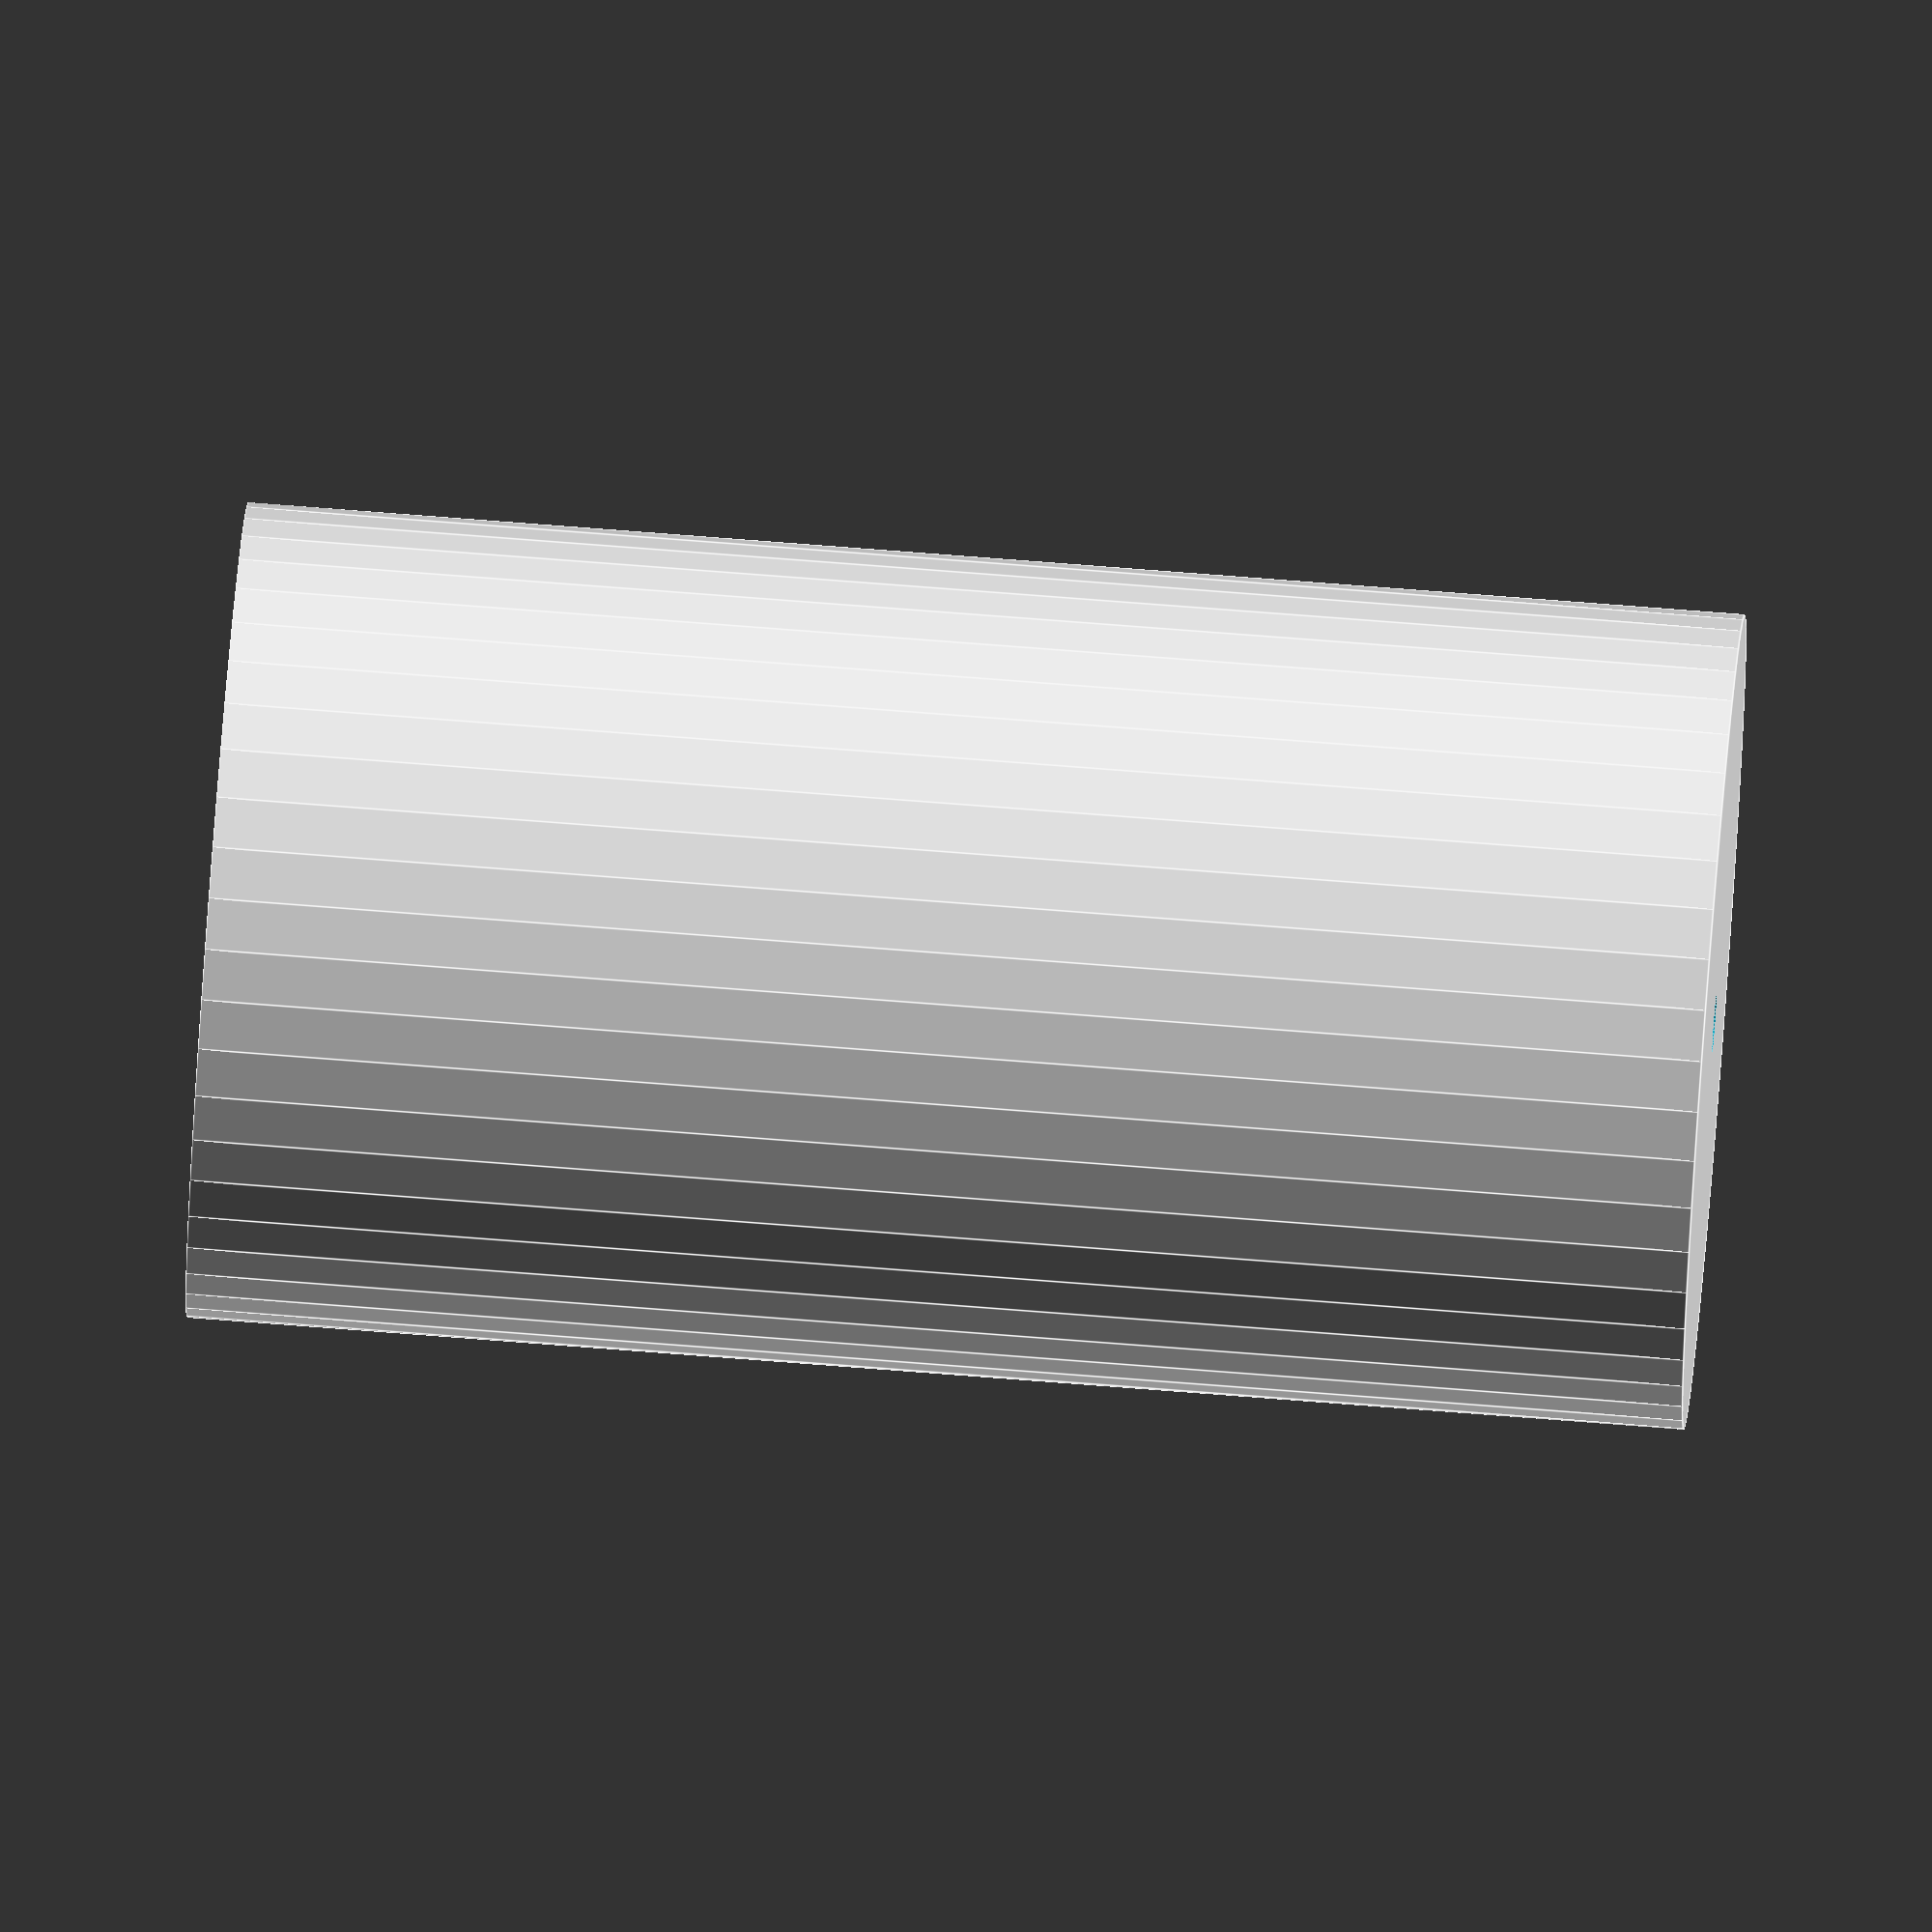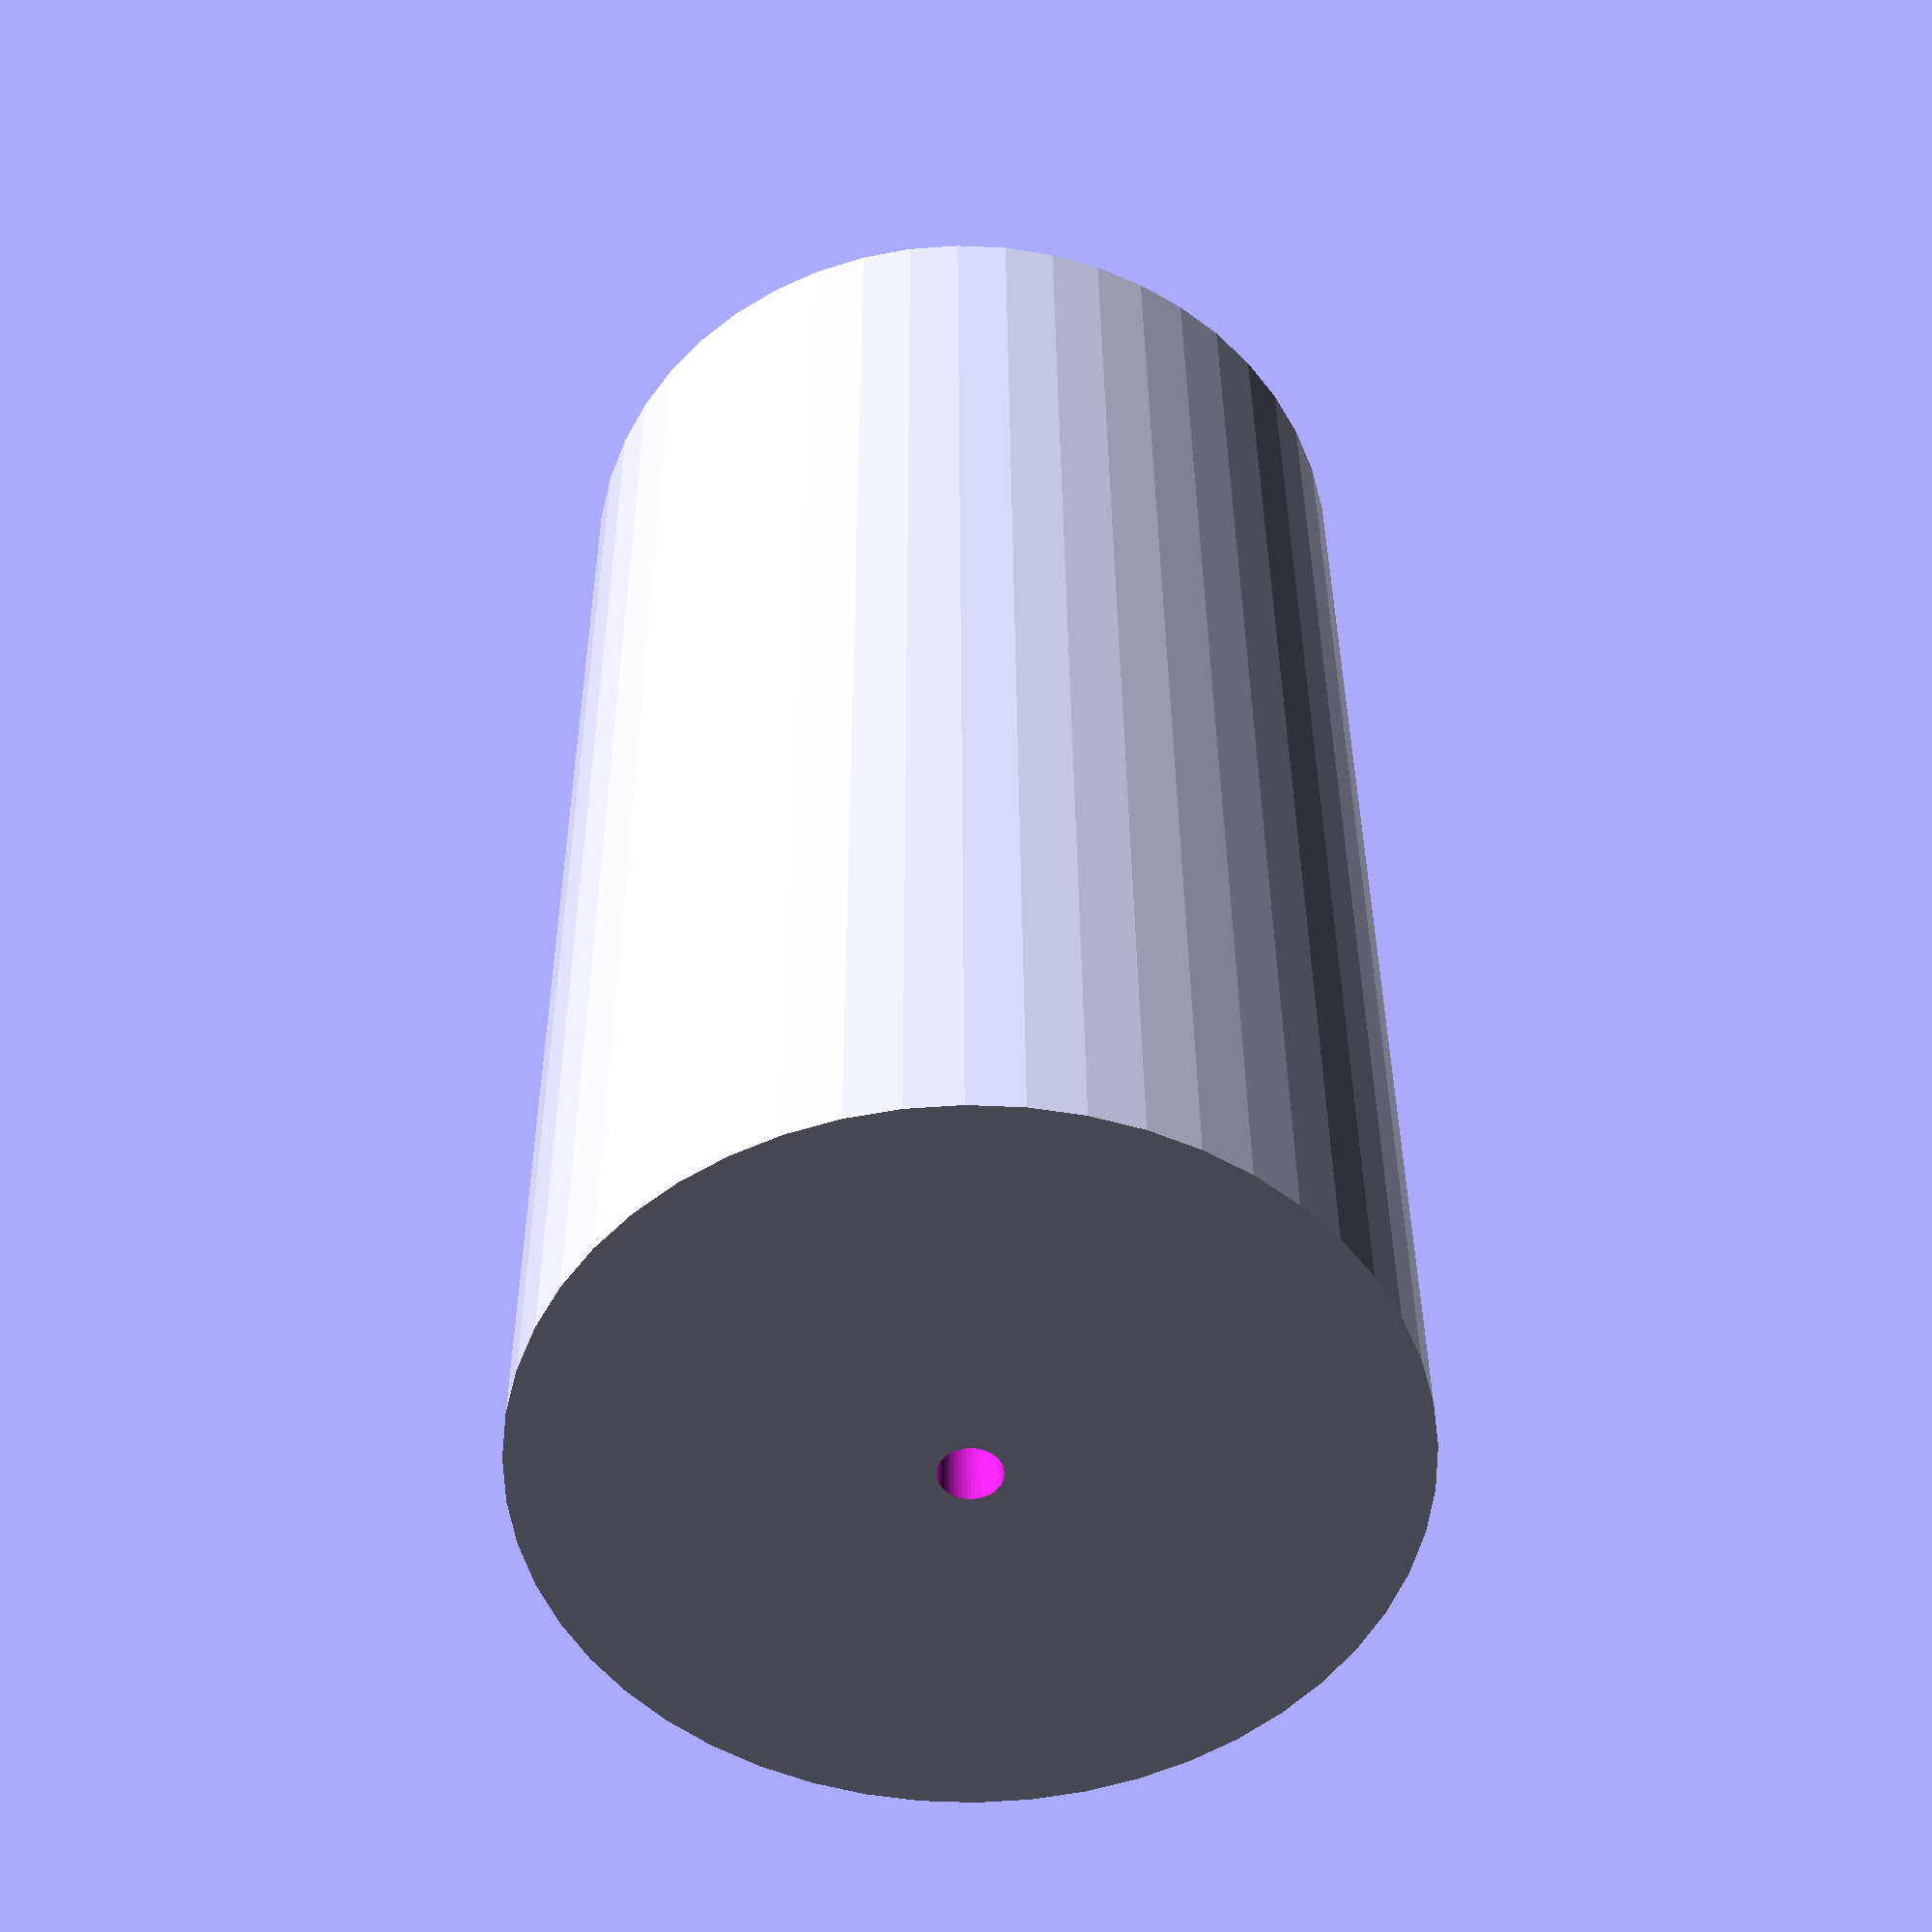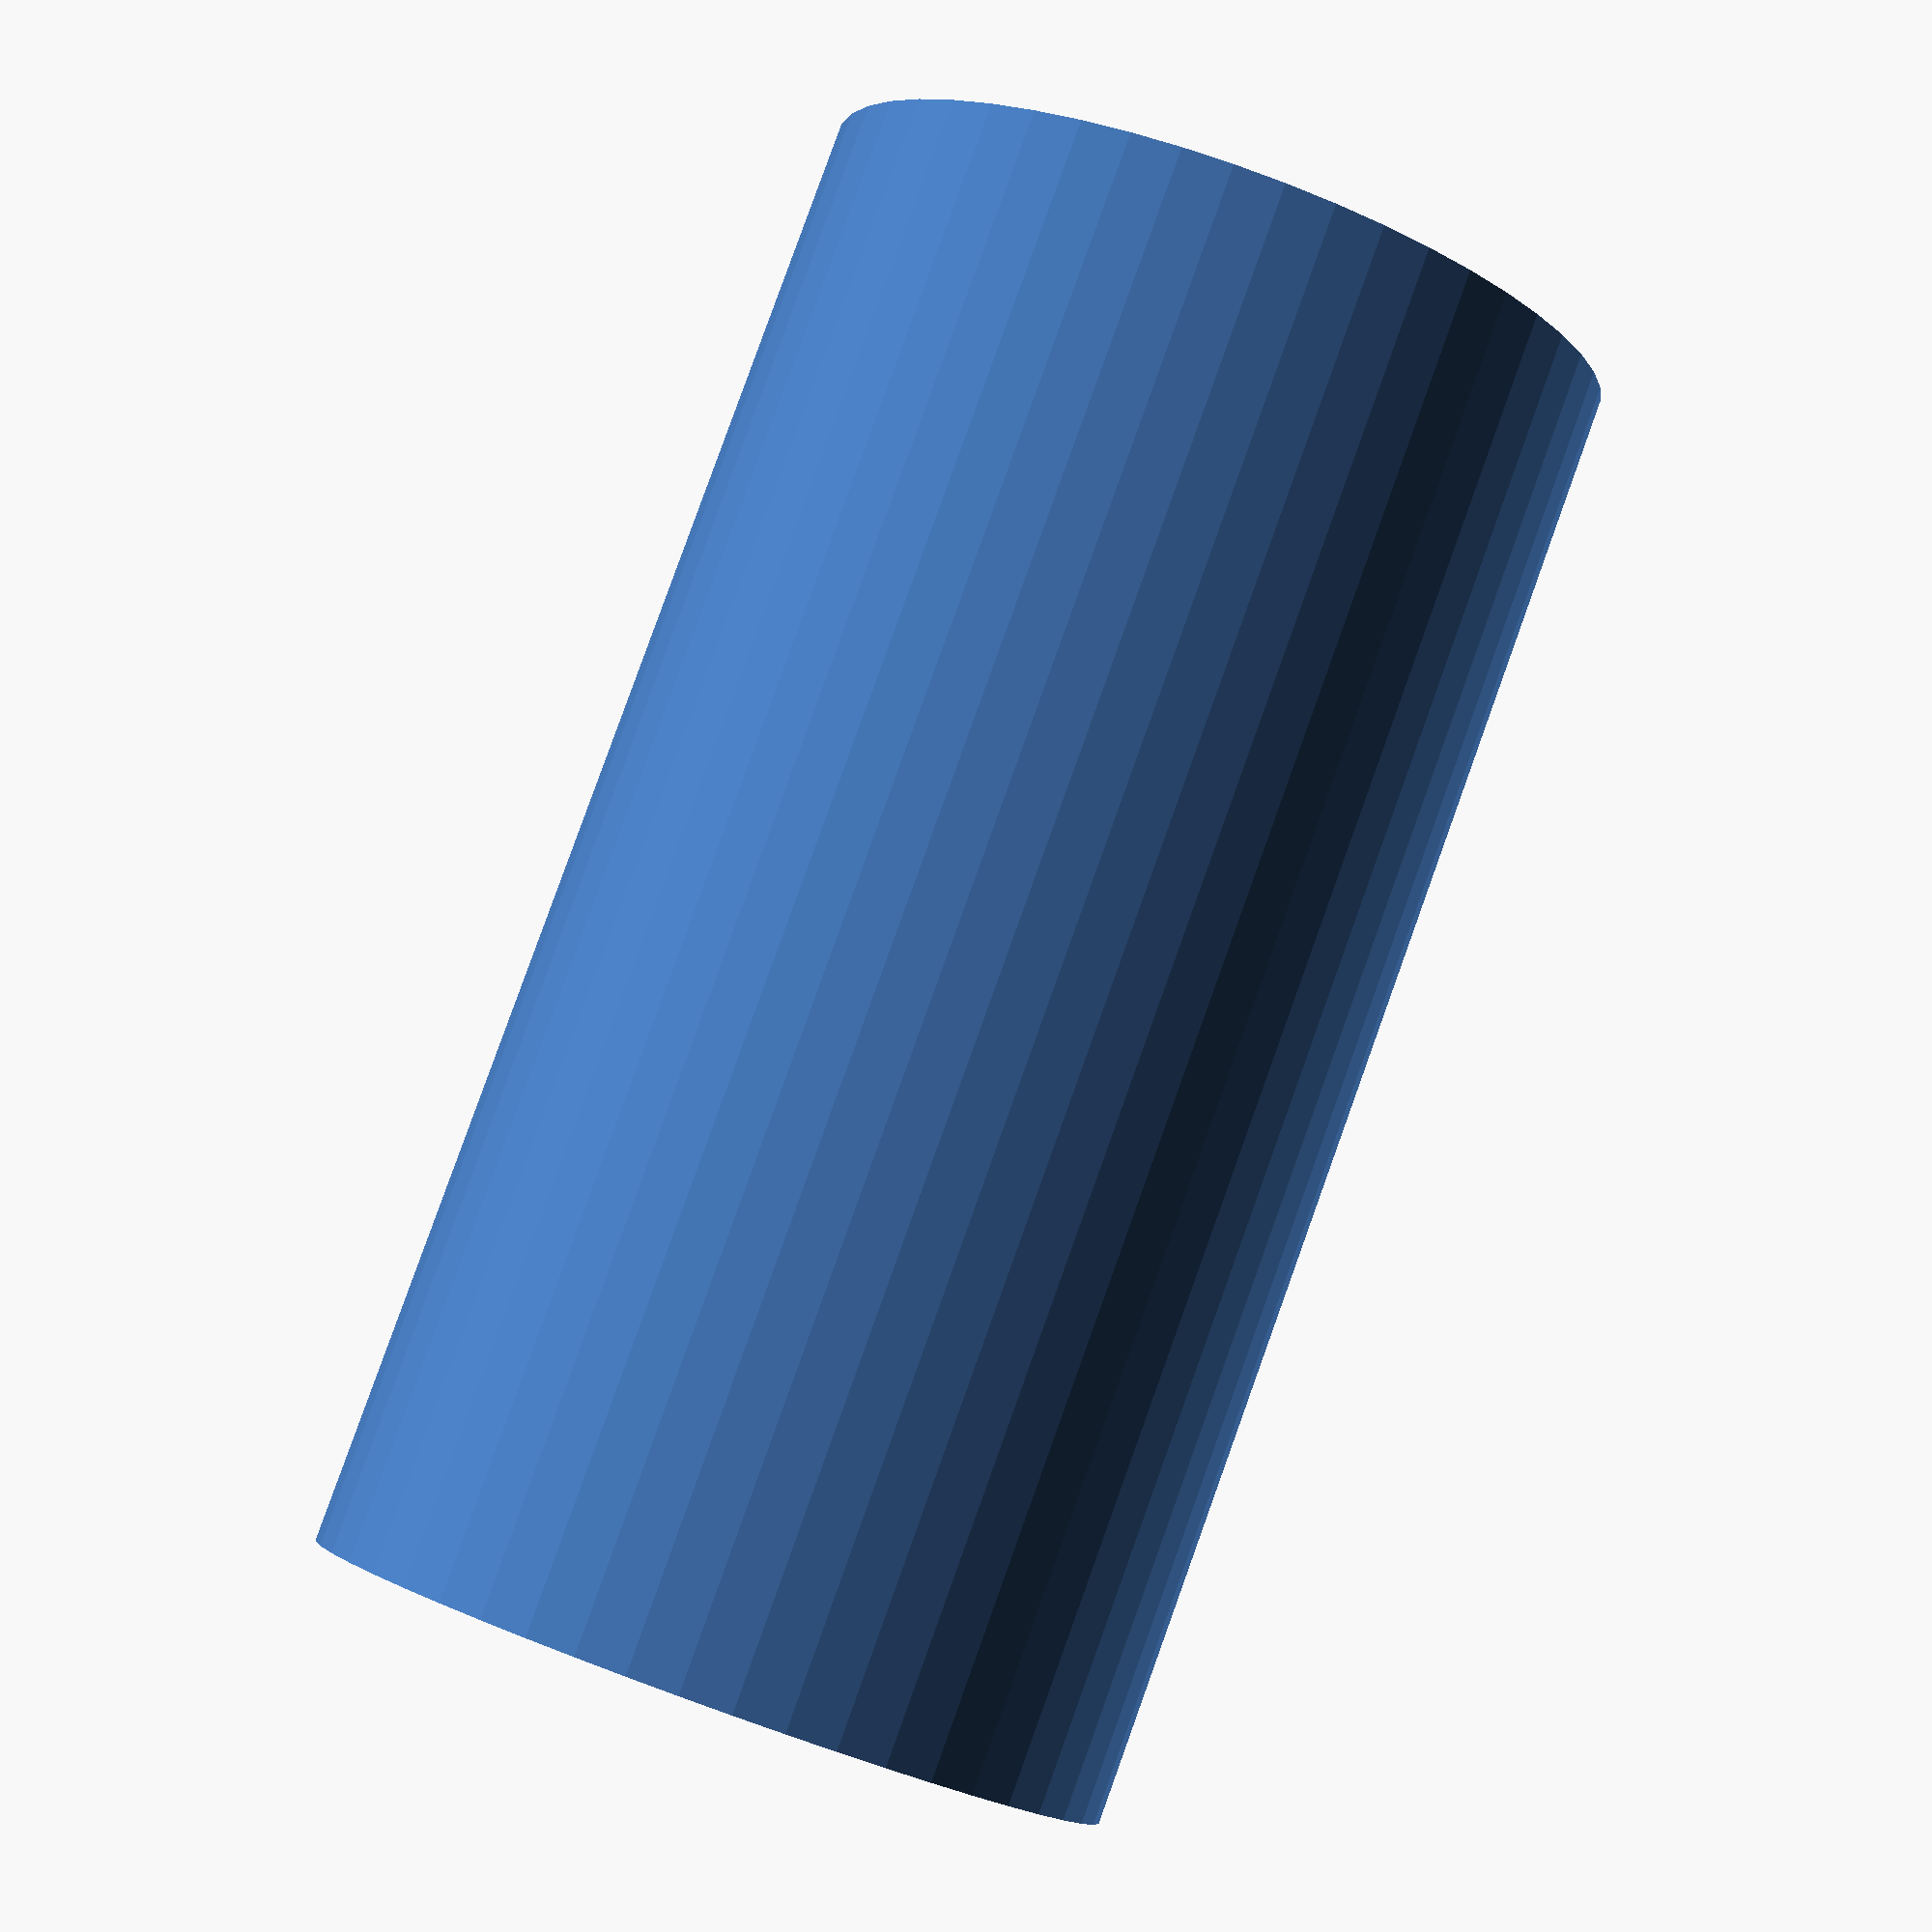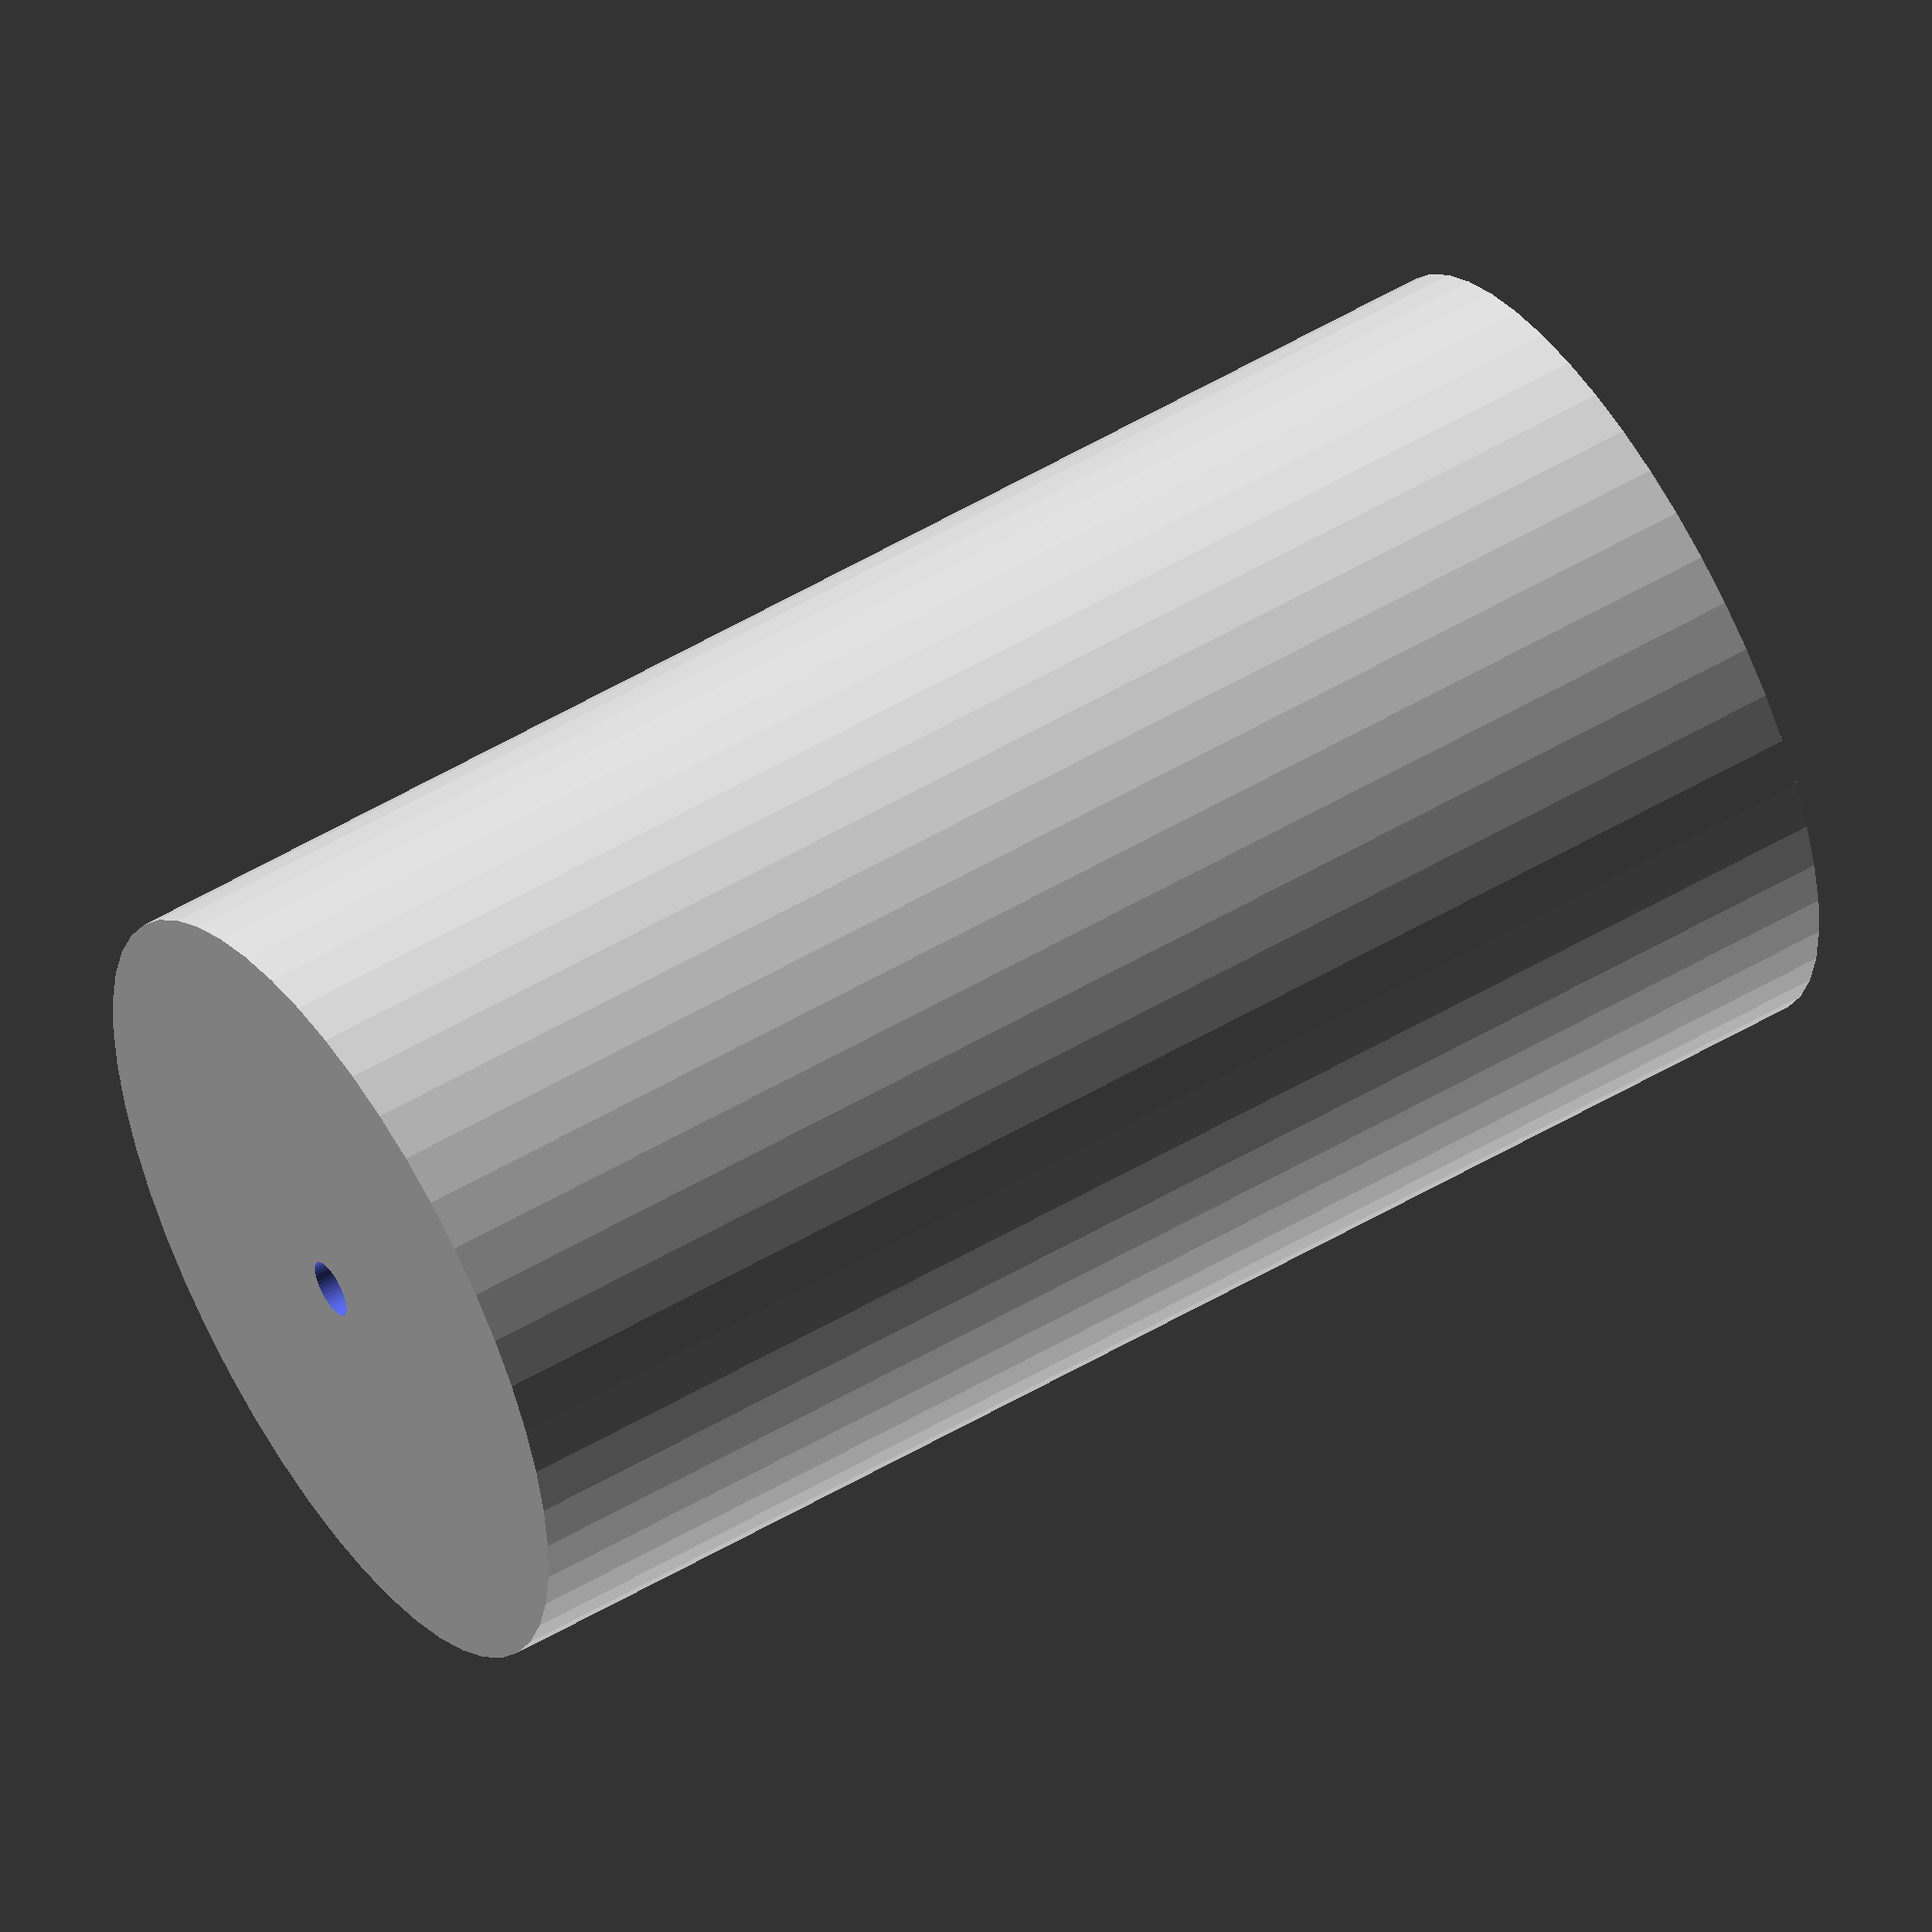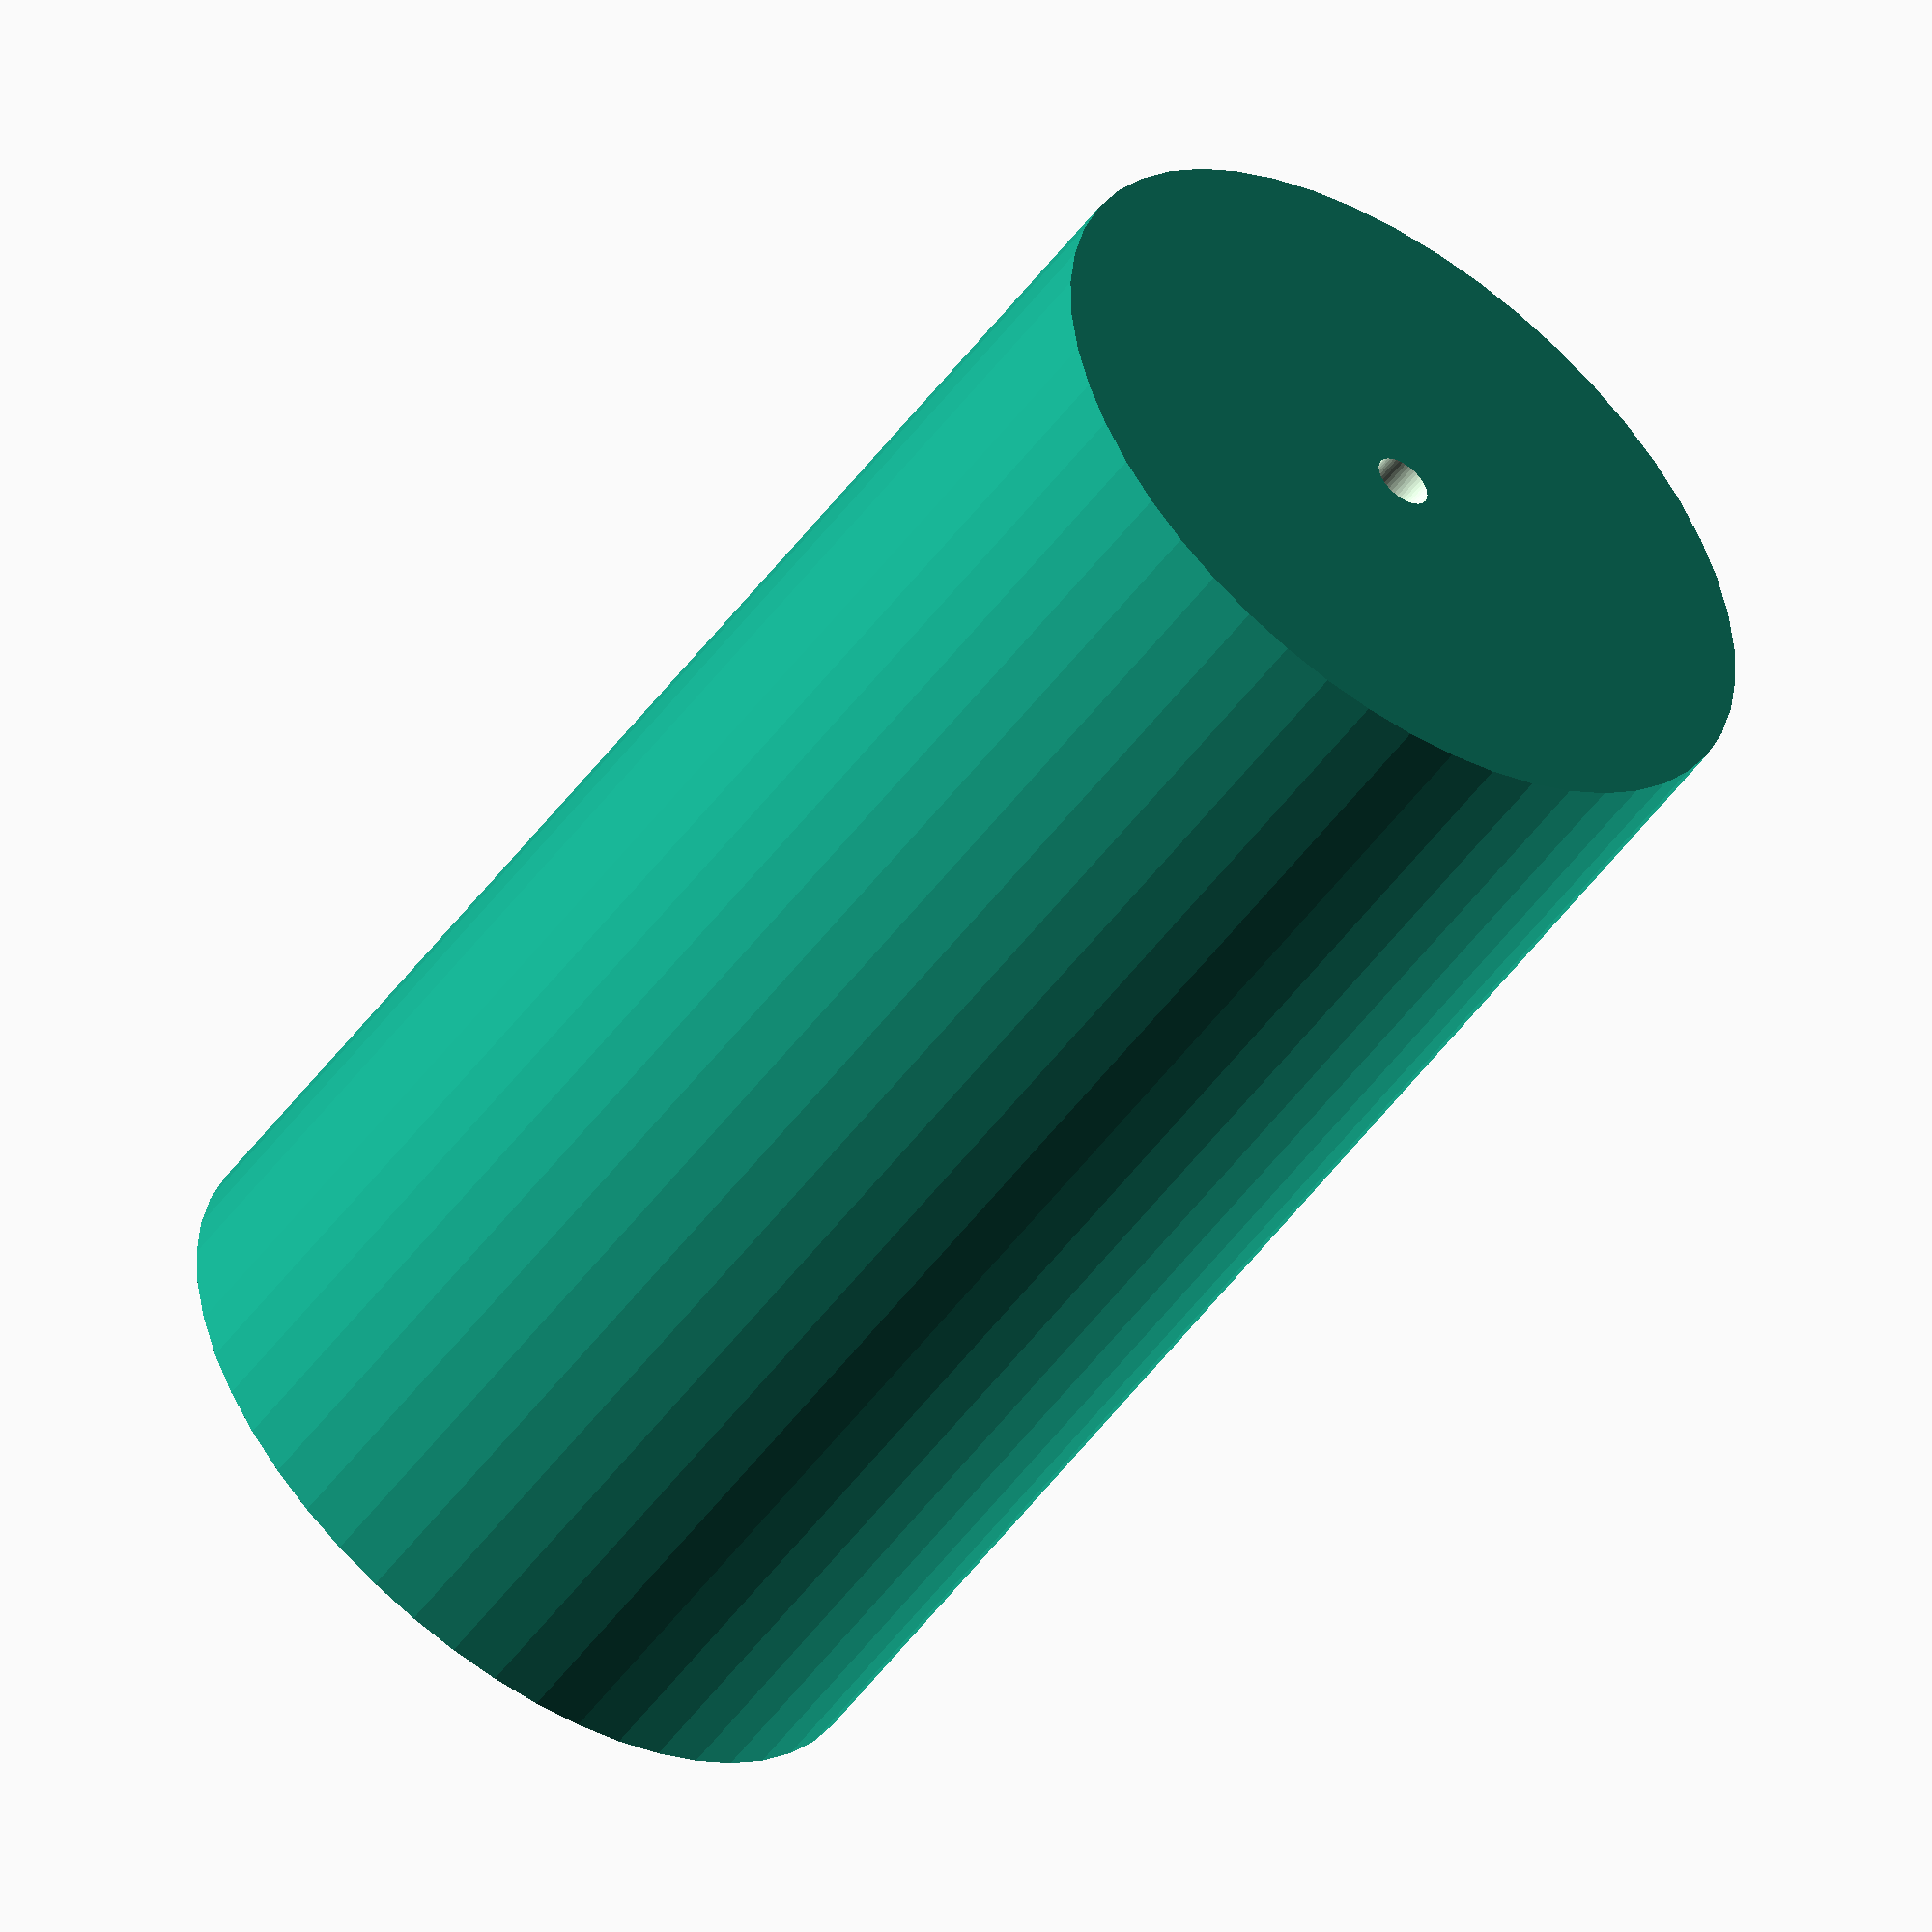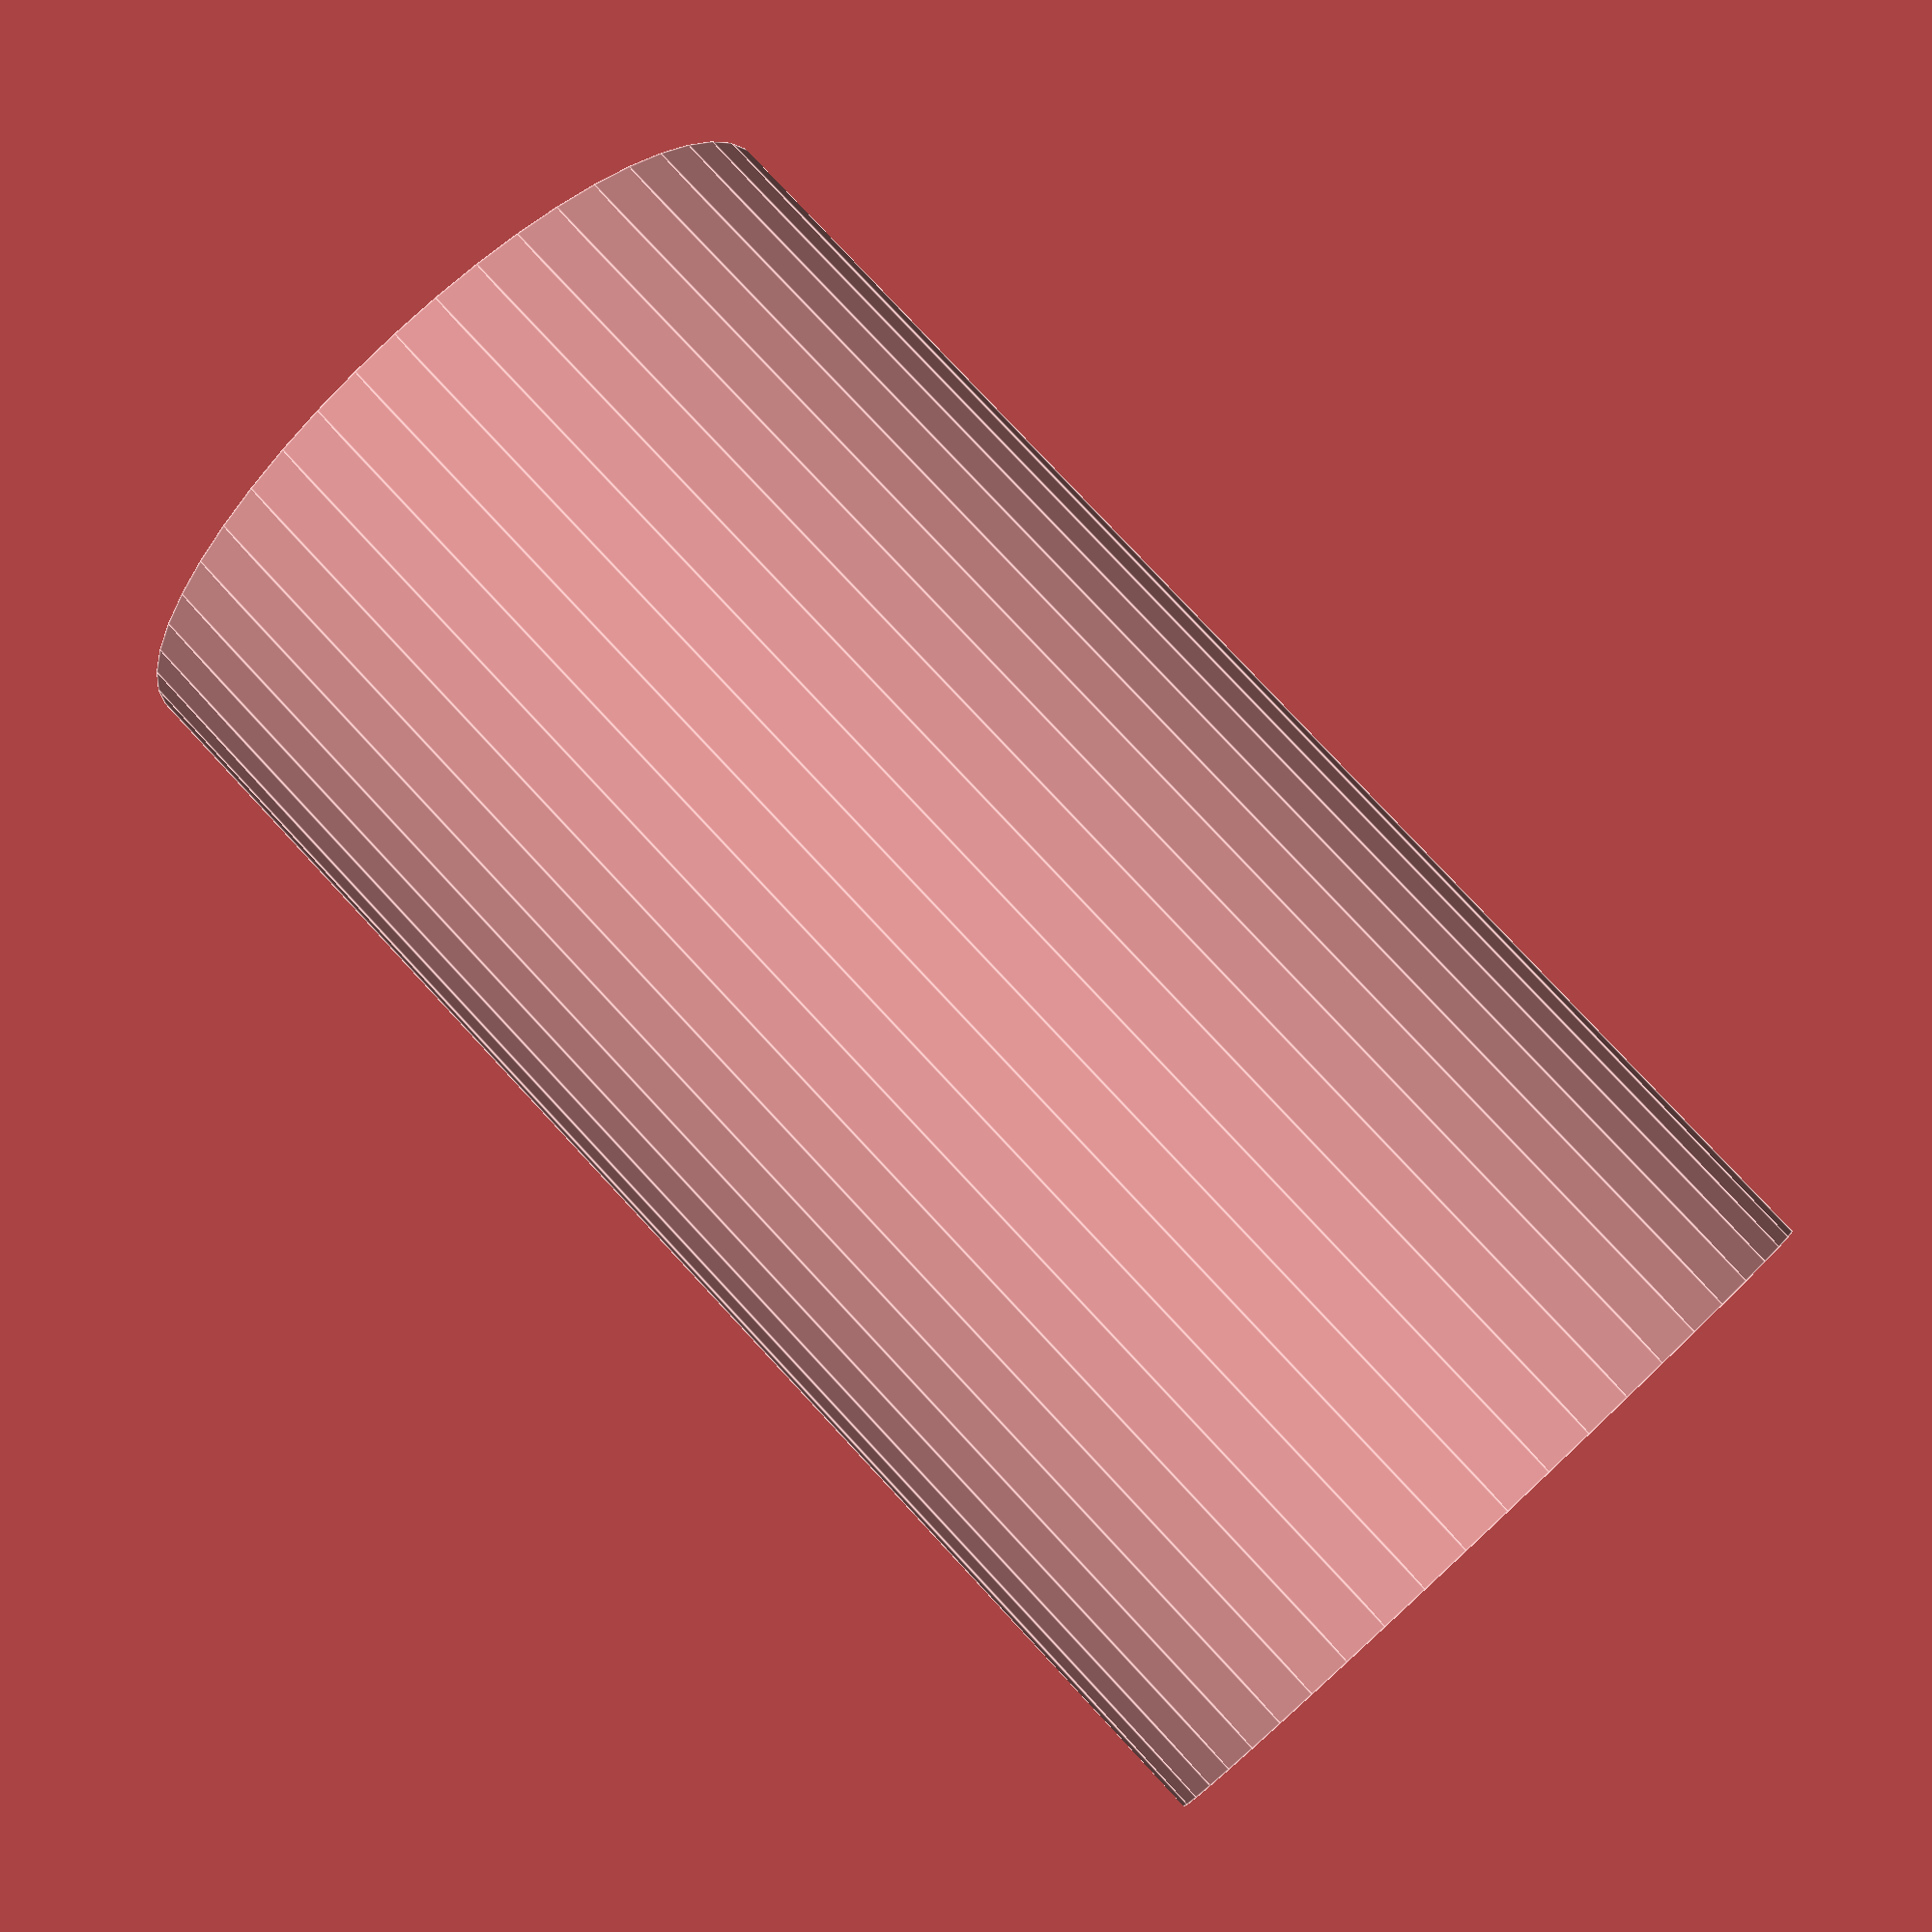
<openscad>
$fn = 50;


difference() {
	union() {
		translate(v = [0, 0, -39.0000000000]) {
			cylinder(h = 78, r = 21.2500000000);
		}
	}
	union() {
		translate(v = [0, 0, -100.0000000000]) {
			cylinder(h = 200, r = 1.5500000000);
		}
	}
}
</openscad>
<views>
elev=108.0 azim=308.0 roll=85.5 proj=o view=edges
elev=143.7 azim=357.1 roll=0.3 proj=p view=solid
elev=276.0 azim=285.1 roll=199.8 proj=p view=wireframe
elev=126.2 azim=343.4 roll=302.2 proj=o view=solid
elev=52.6 azim=48.1 roll=144.4 proj=o view=solid
elev=280.6 azim=260.4 roll=137.1 proj=p view=edges
</views>
